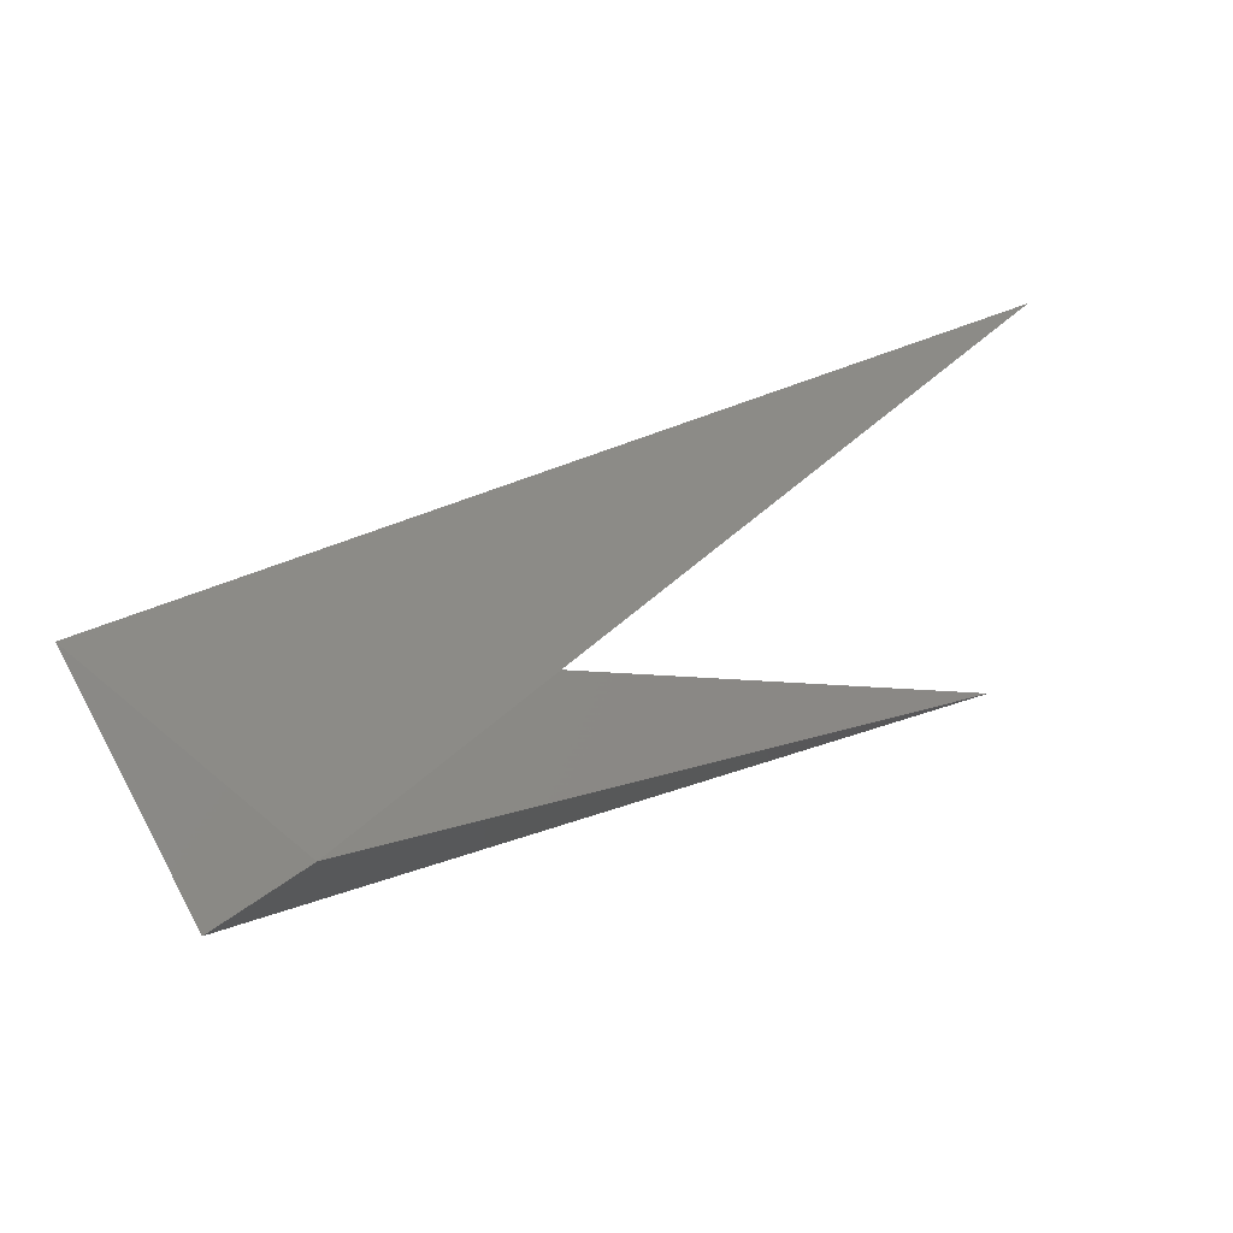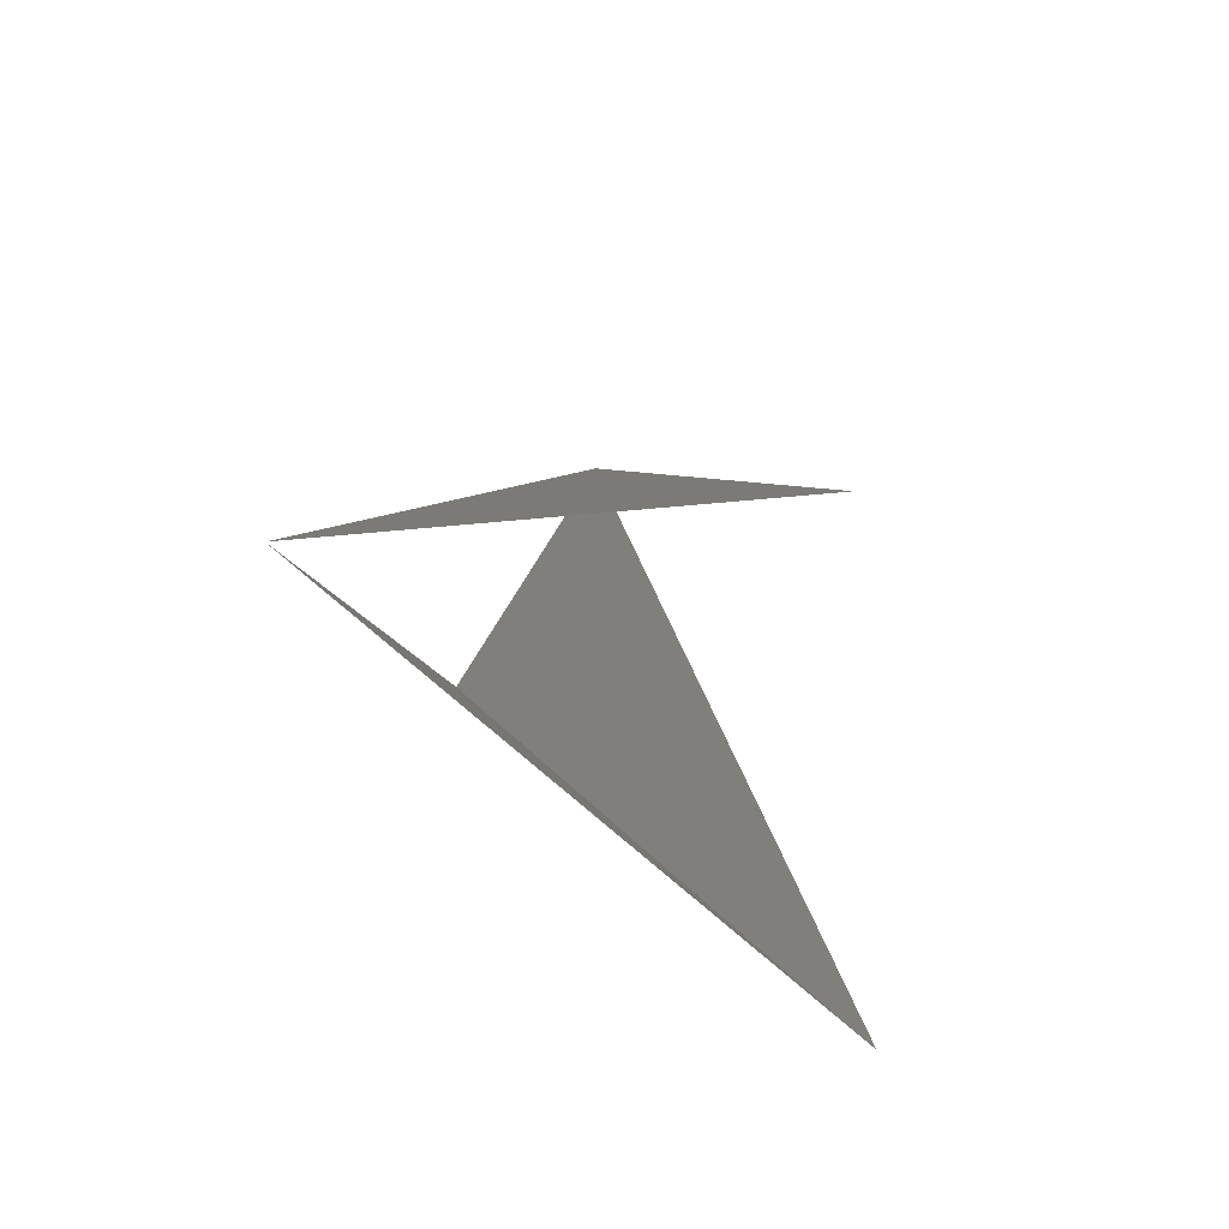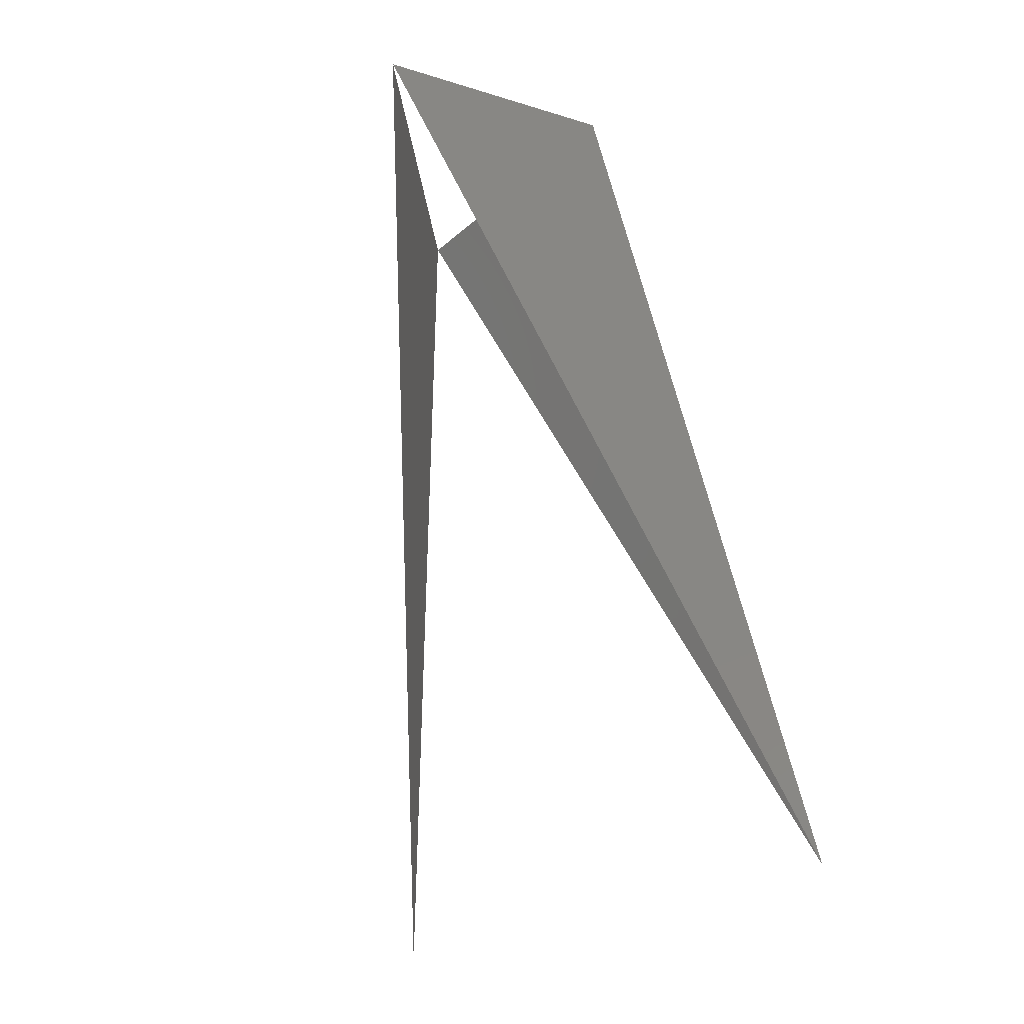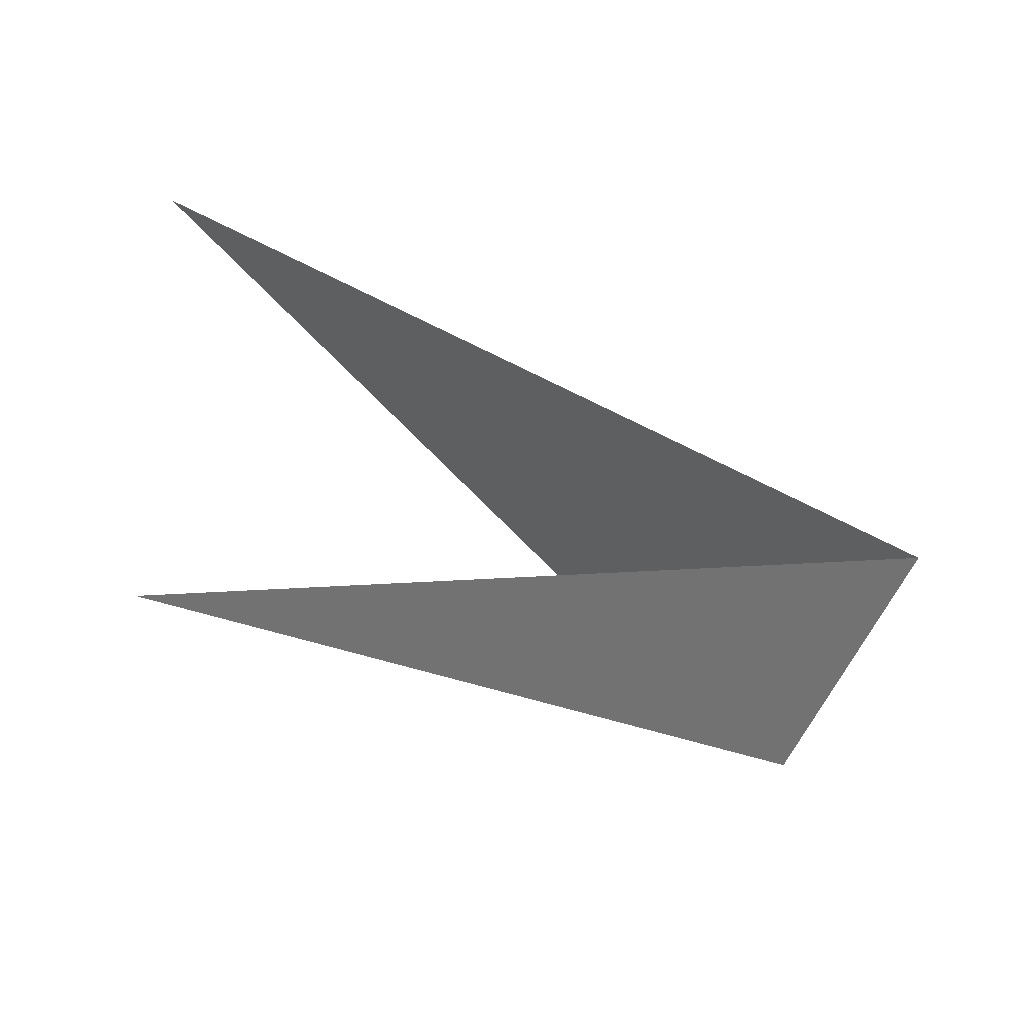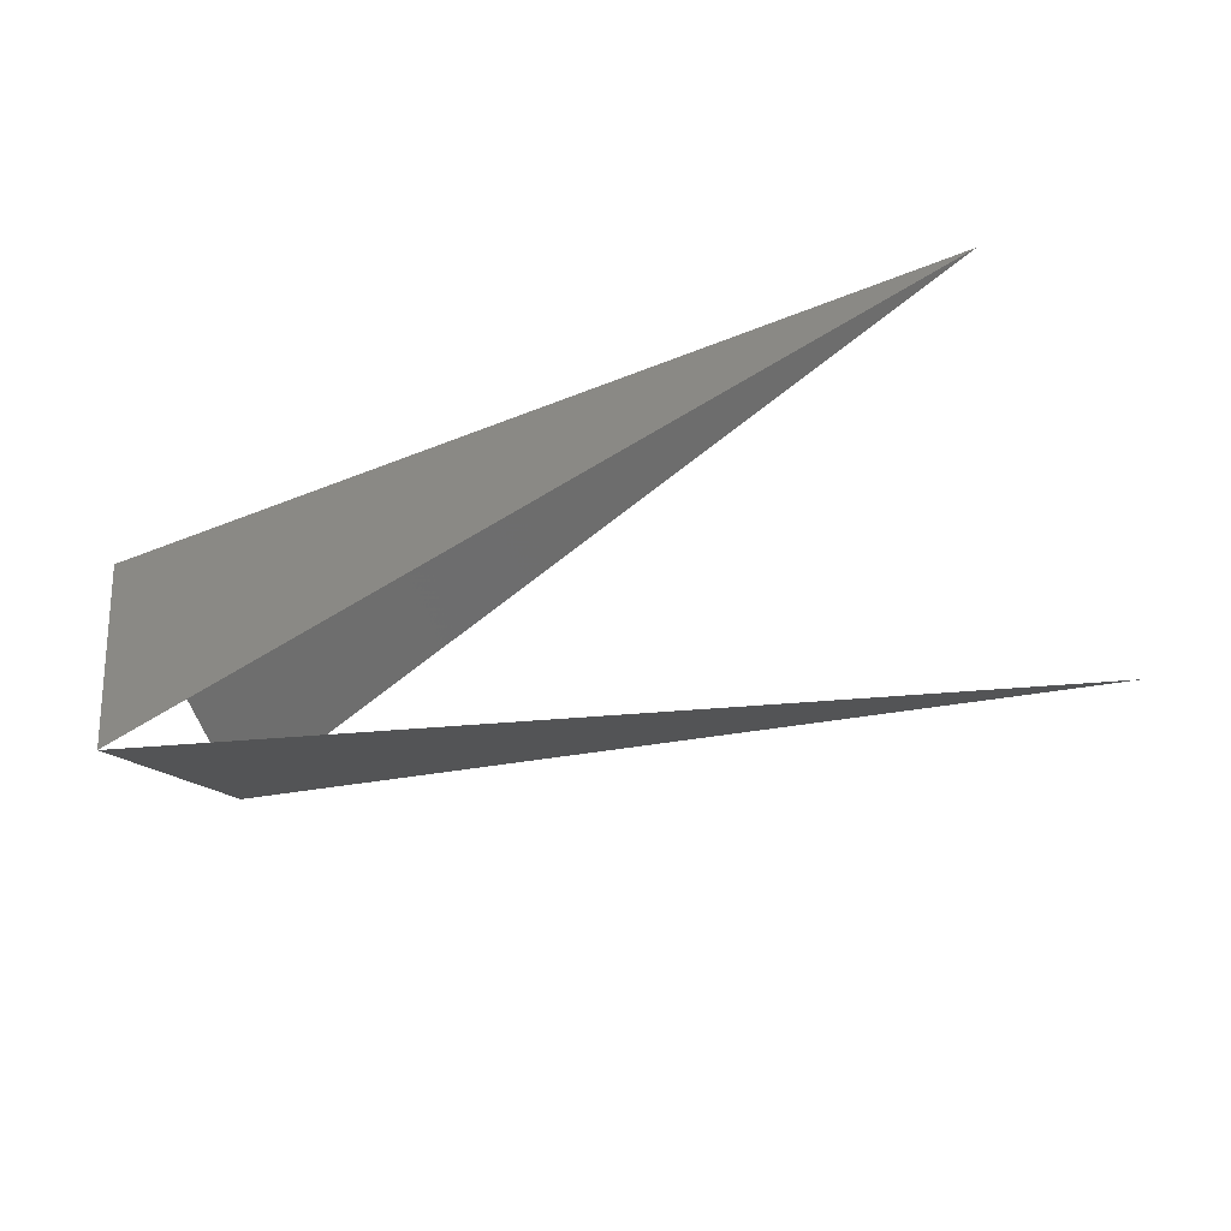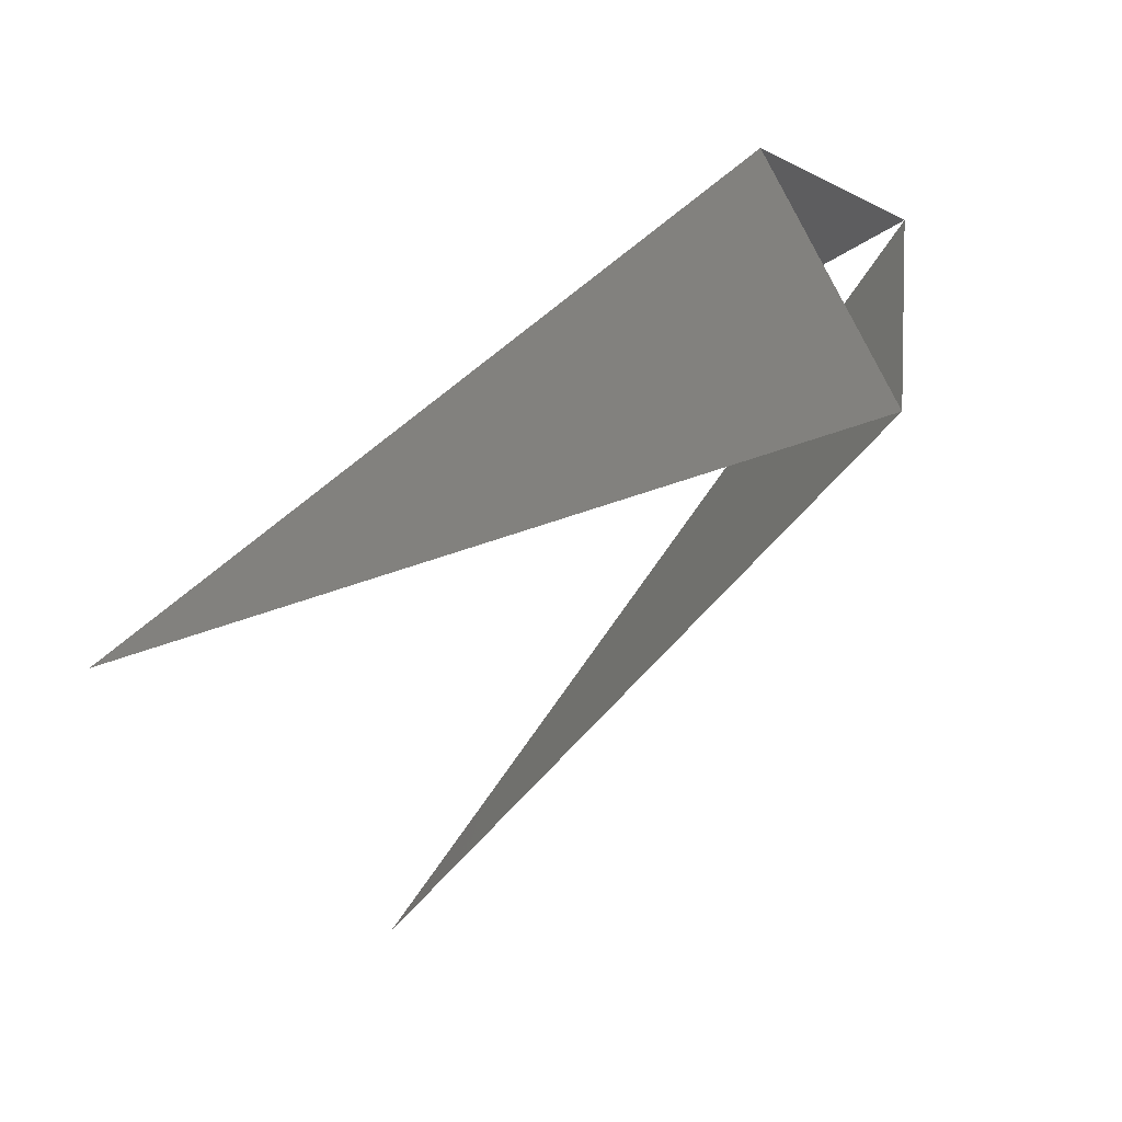
<metadata>
{"format":"stl","ext":"stl","renderer":"f3d","projection":"perspective","resolution":1024,"background":"white","views":[{"elev":28.7,"azim":-31.6,"up":"+Z"},{"elev":17.8,"azim":63.6,"up":"+Z"},{"elev":77.2,"azim":75.4,"up":"+Y"},{"elev":-24.6,"azim":138.2,"up":"+Z"},{"elev":74.4,"azim":-20.6,"up":"+Y"},{"elev":-60.8,"azim":-139.4,"up":"+Y"}]}
</metadata>
<code>
# stl→obj: 5 verts, 3 faces
v -18.66 41.16 158.1
v -15.01 23.75 138.2
v 65.18 22.53 136.6
v -12.99 3.903 156.5
v 63.56 20.1 177.5
f 1 2 3
f 2 3 4
f 4 1 5

</code>
